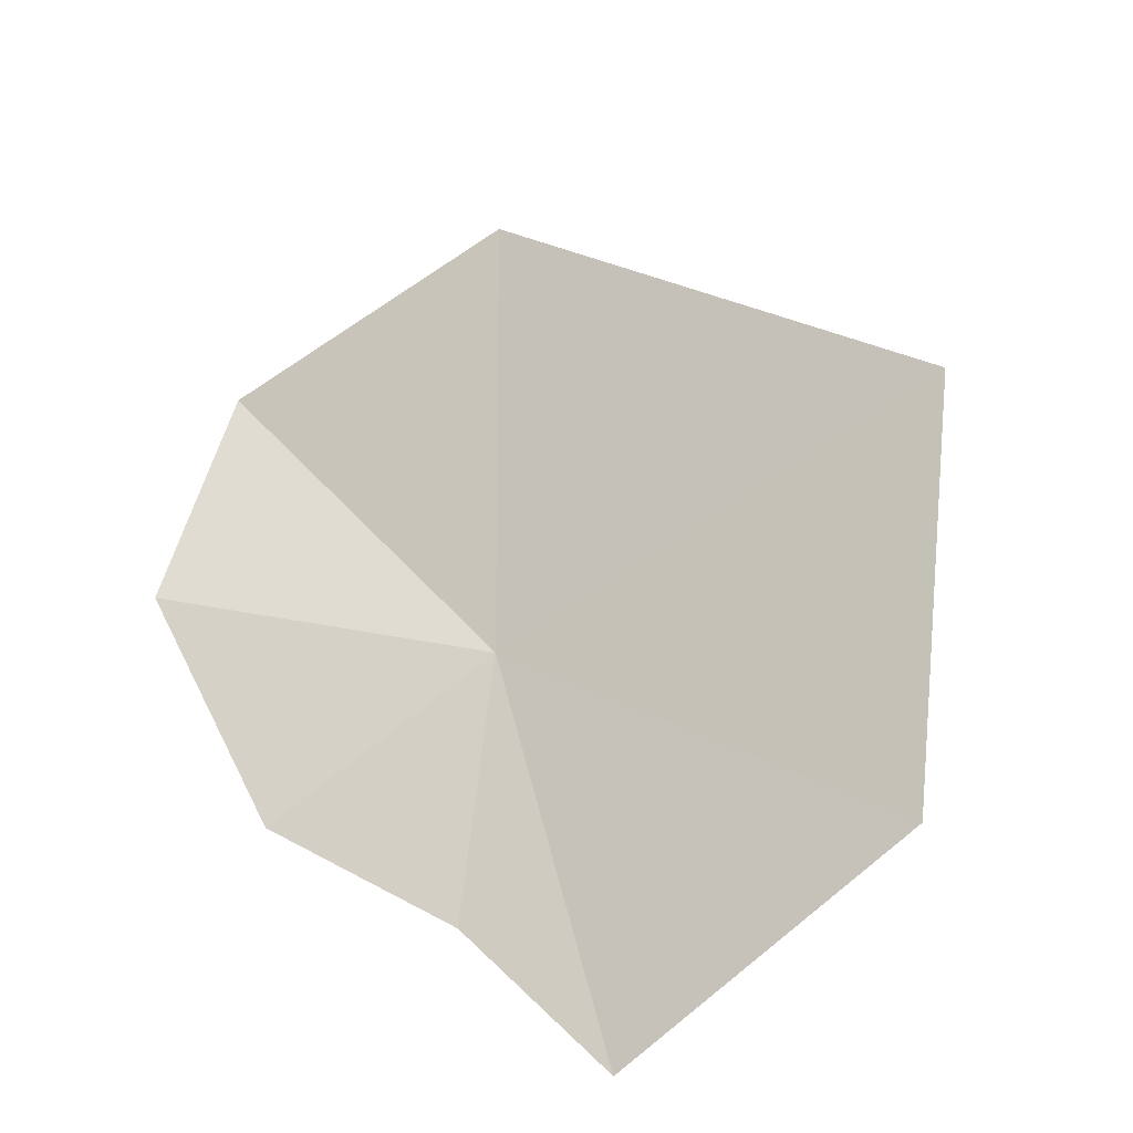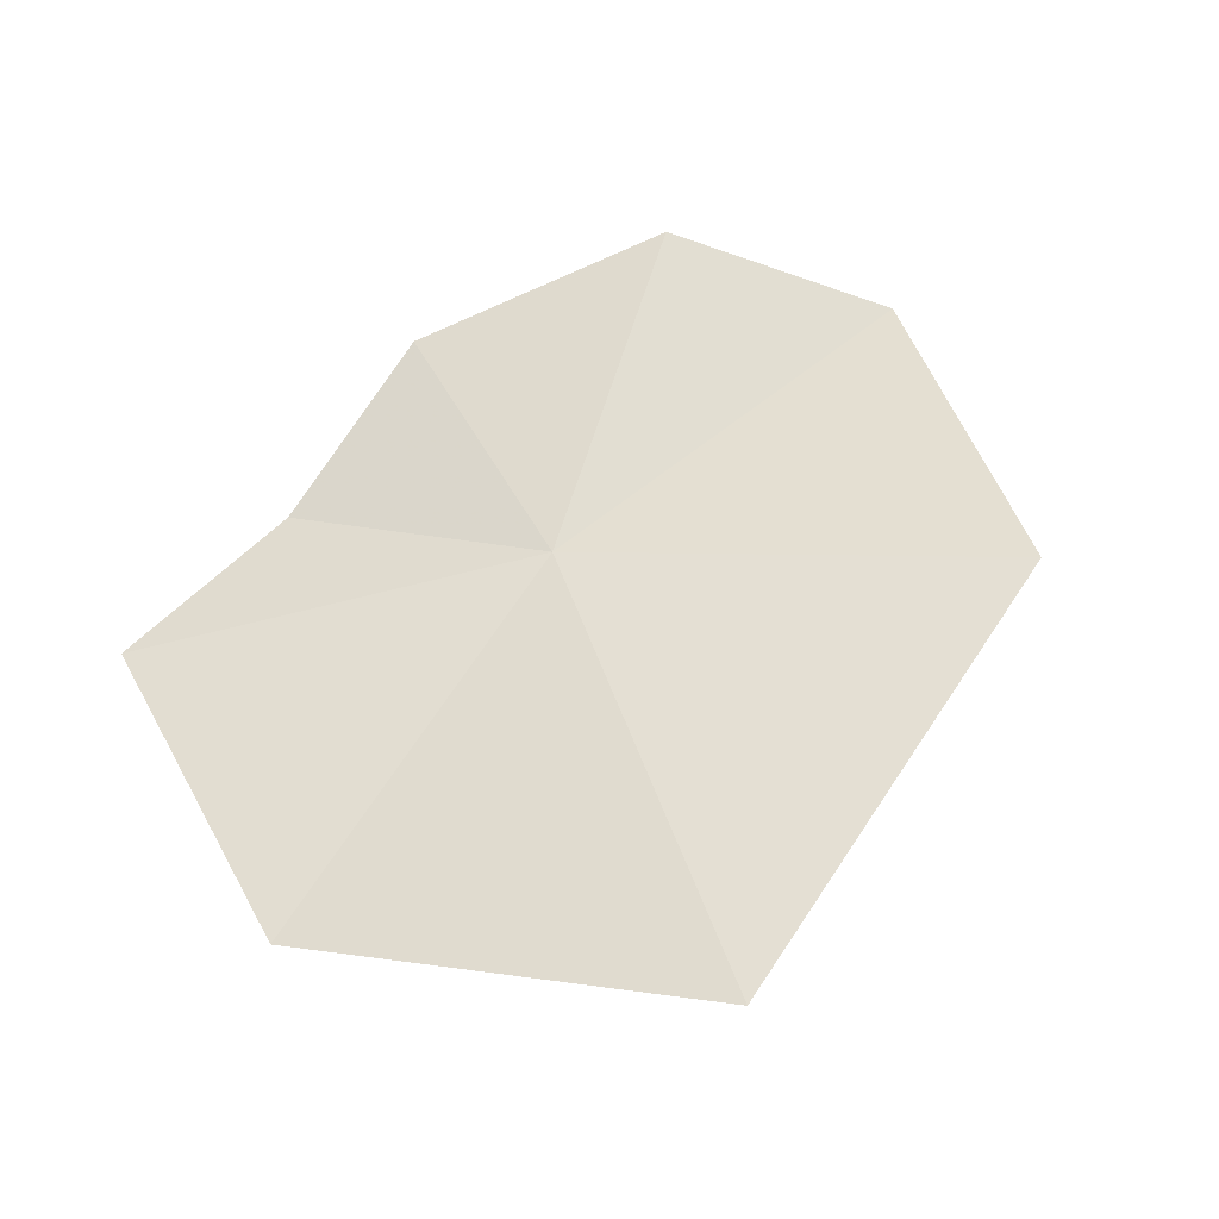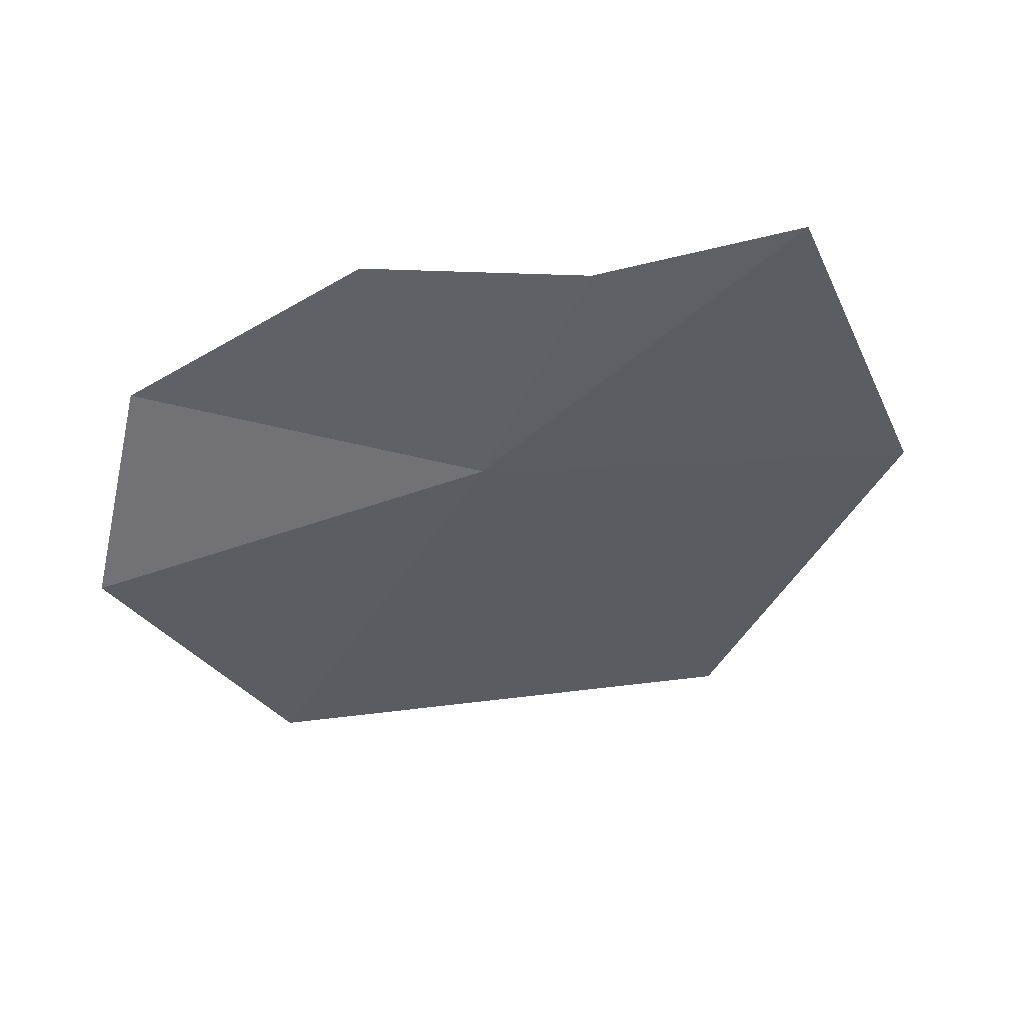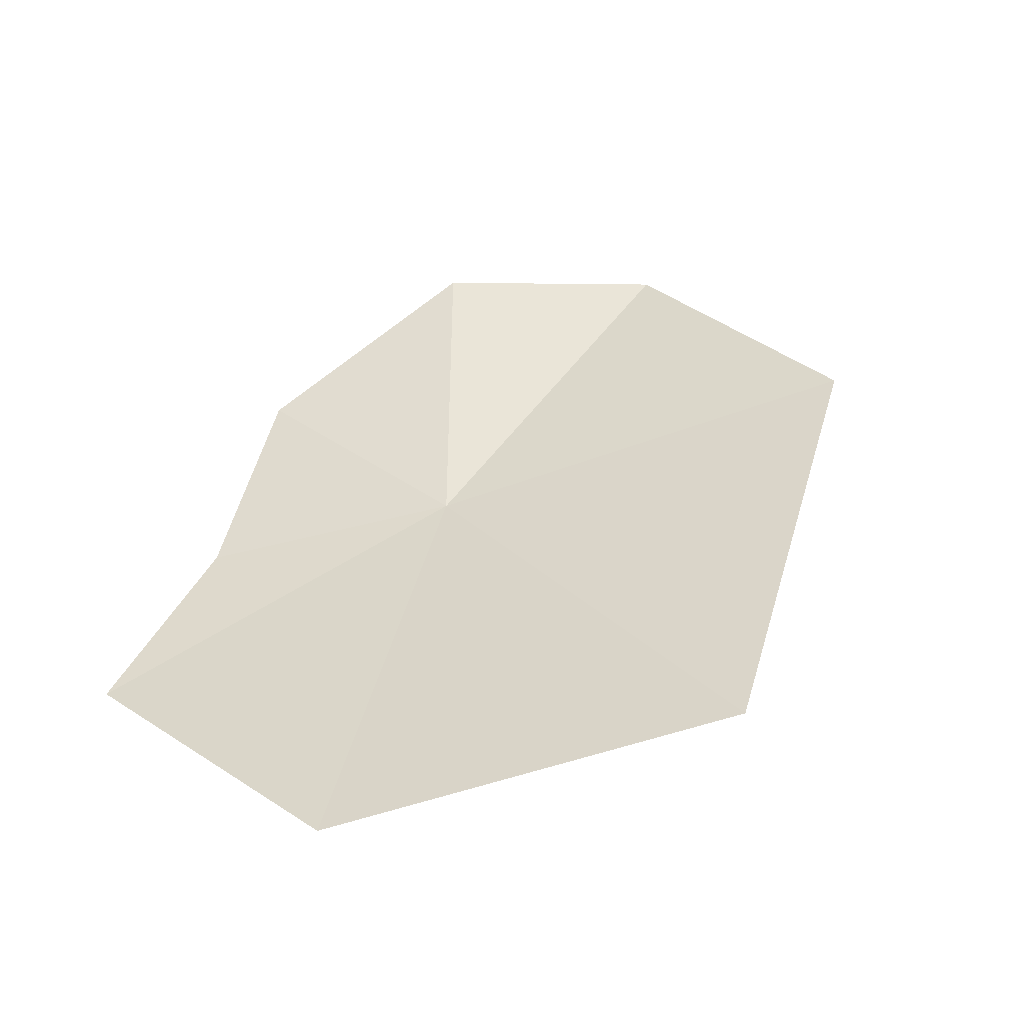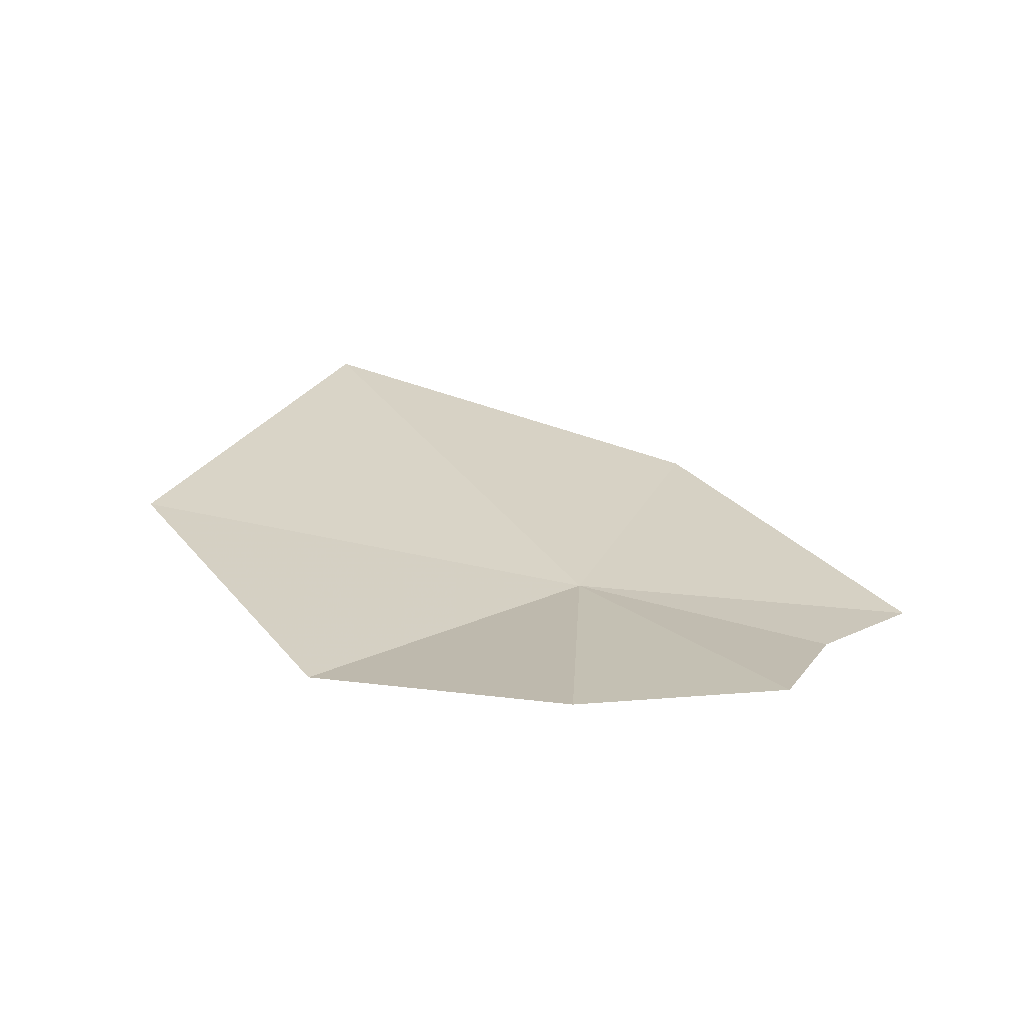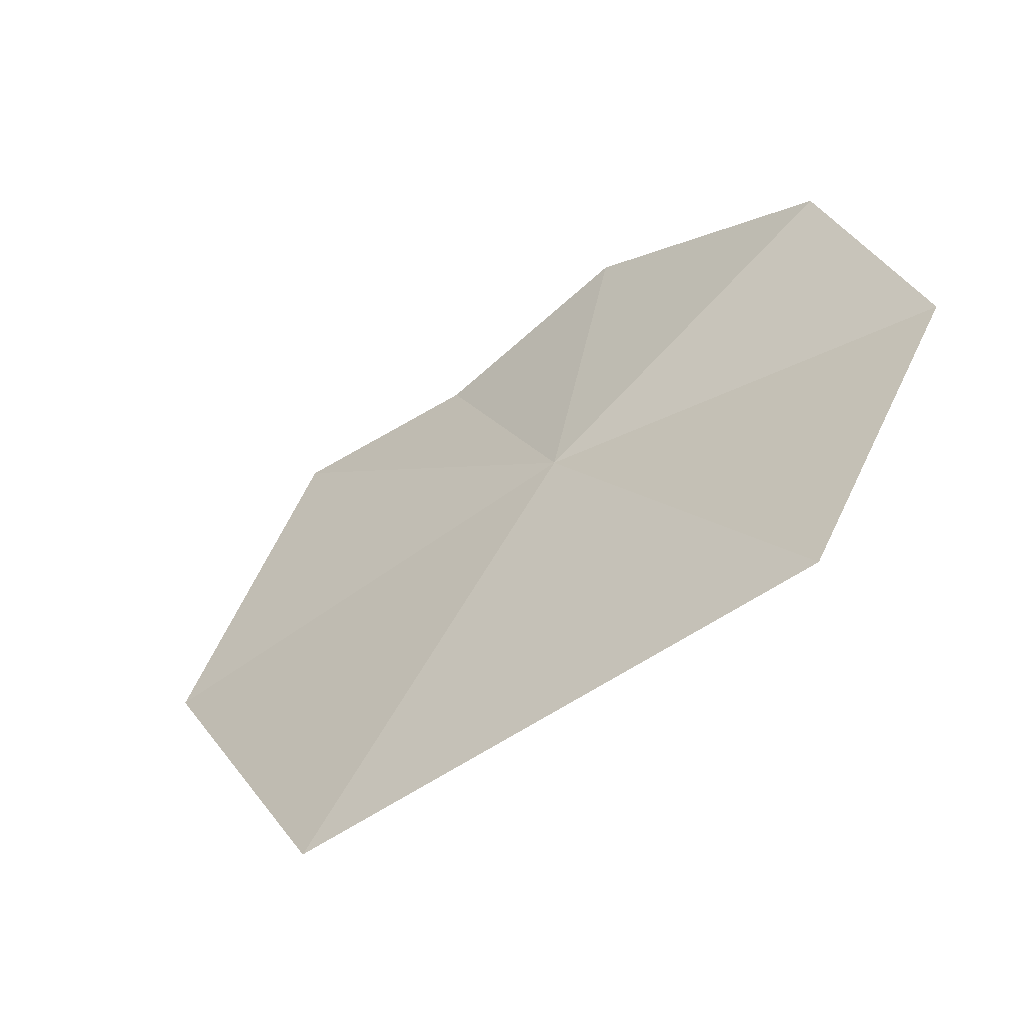
<metadata>
{"format":"obj","ext":"obj","renderer":"f3d","projection":"perspective","resolution":1024,"background":"white","views":[{"elev":62.1,"azim":50.8,"up":"+Y"},{"elev":75.4,"azim":145.1,"up":"+Y"},{"elev":-61.1,"azim":20.0,"up":"+Y"},{"elev":56.6,"azim":127.5,"up":"+Y"},{"elev":7.6,"azim":-49.9,"up":"+Y"},{"elev":-31.2,"azim":-142.2,"up":"+Z"}]}
</metadata>
<code>
v 0.1682 0.1907 0.2964
v 0.1647 0.1789 0.3434
v 0.1992 0.1794 0.3293
v 0.1192 0.183 0.3339
v 0.09694 0.1861 0.2998
v 0.1095 0.2073 0.2486
v 0.1883 0.2266 0.2181
v 0.239 0.2048 0.267
v 0.2343 0.1798 0.3253
f 1 2 3
f 1 5 4
f 1 4 2
f 1 7 6
f 1 6 5
f 1 8 7
f 1 9 8
f 1 3 9

</code>
